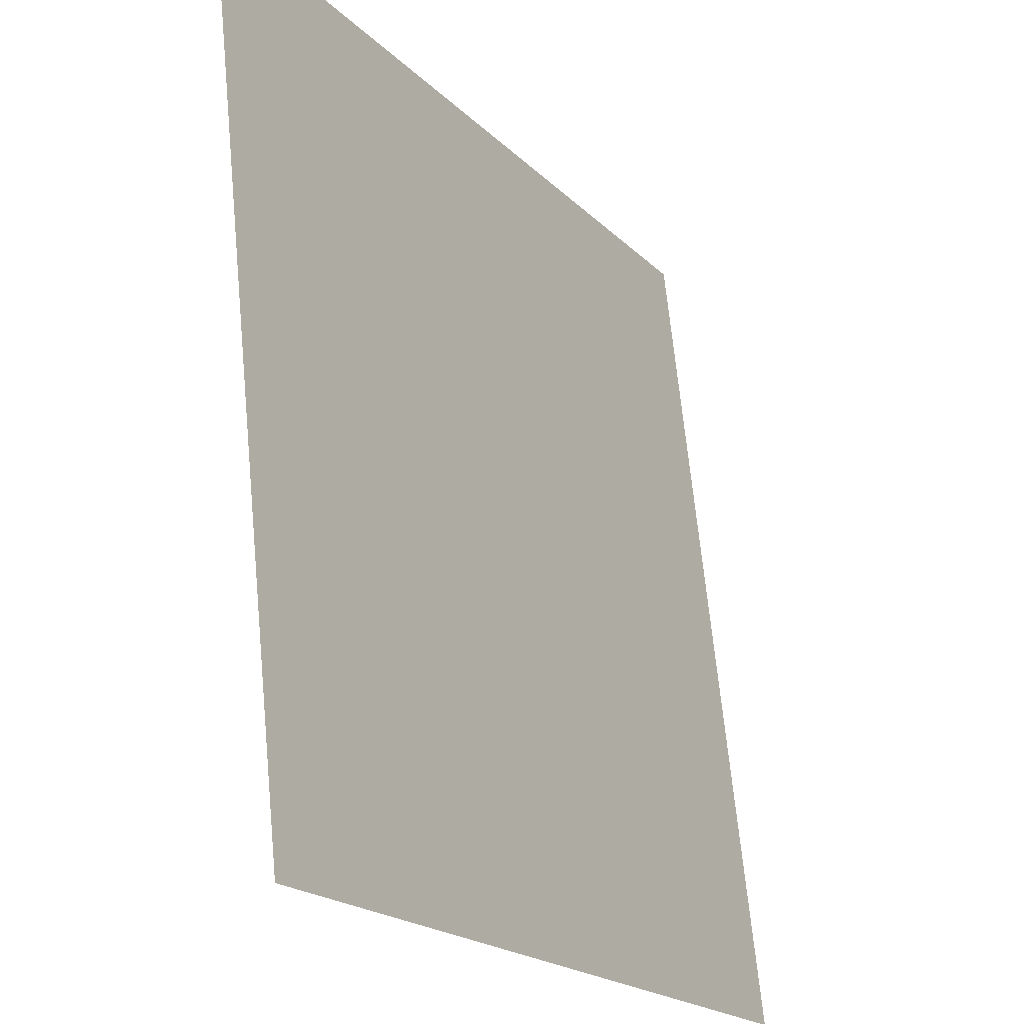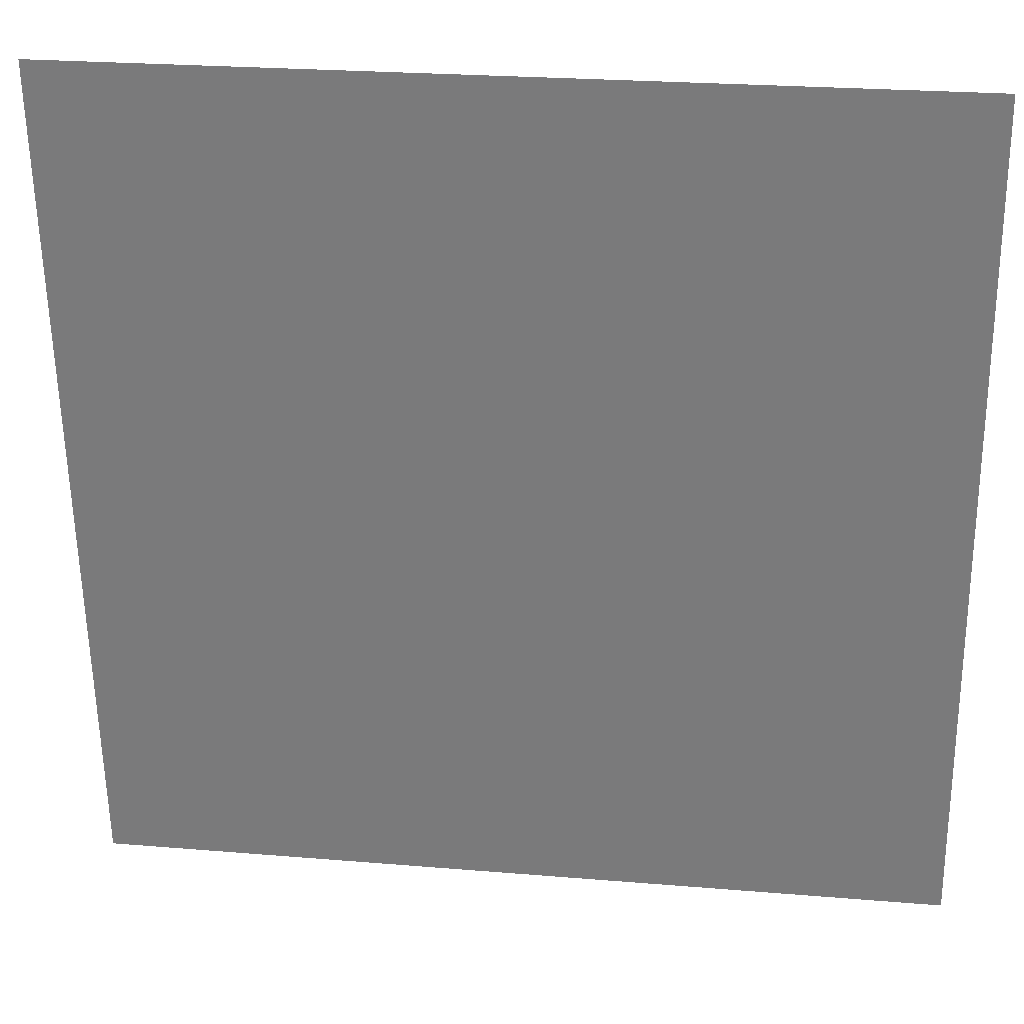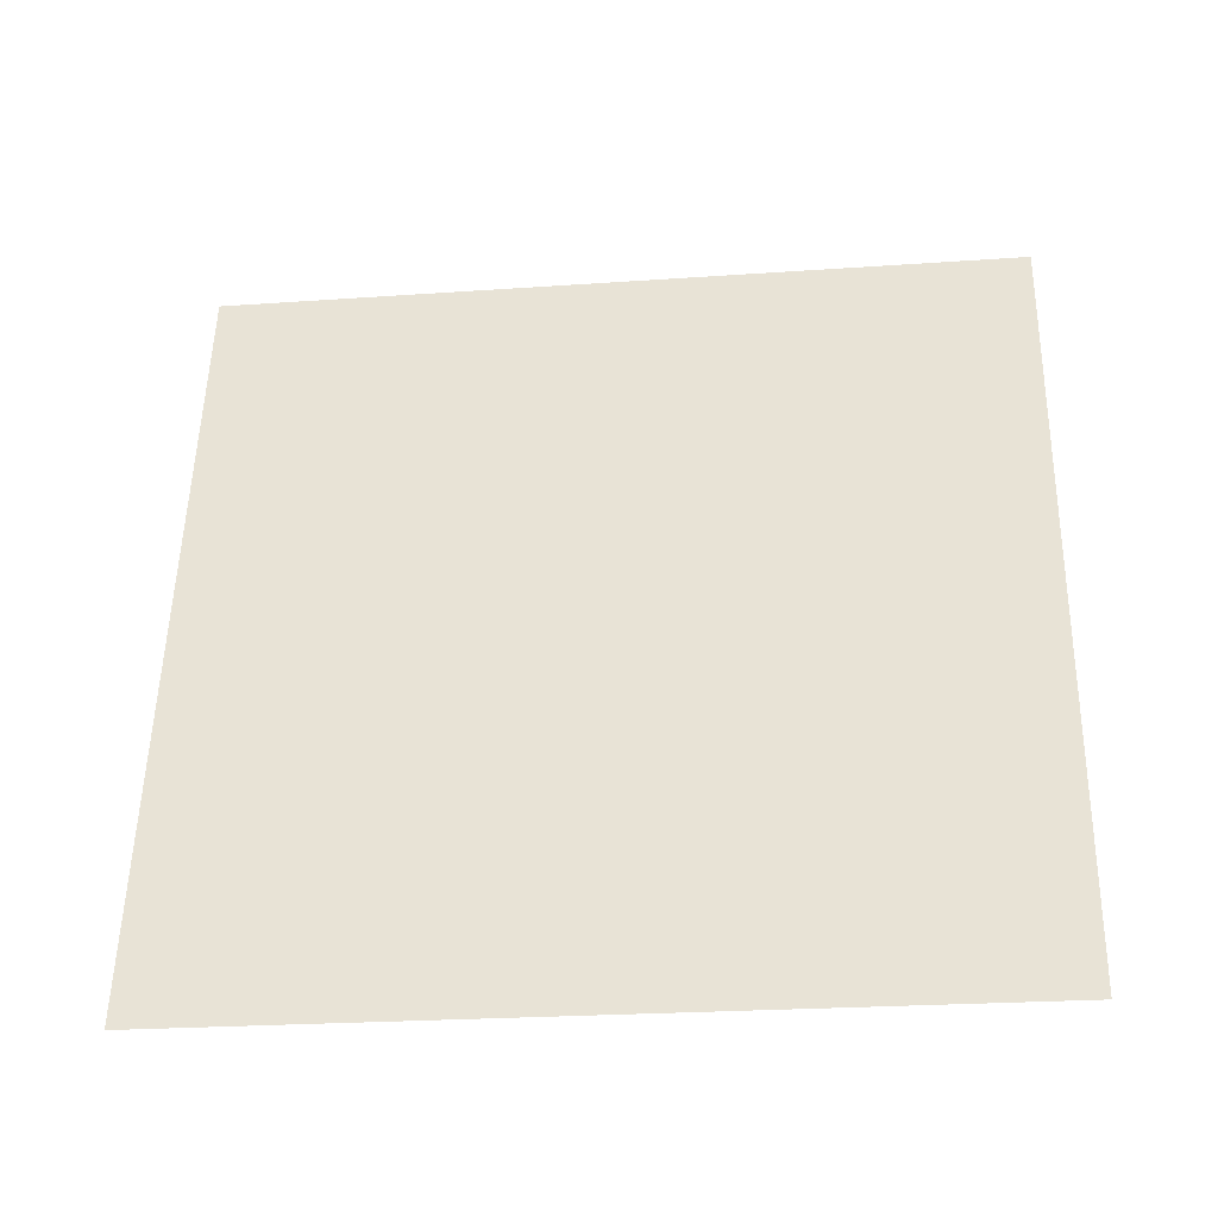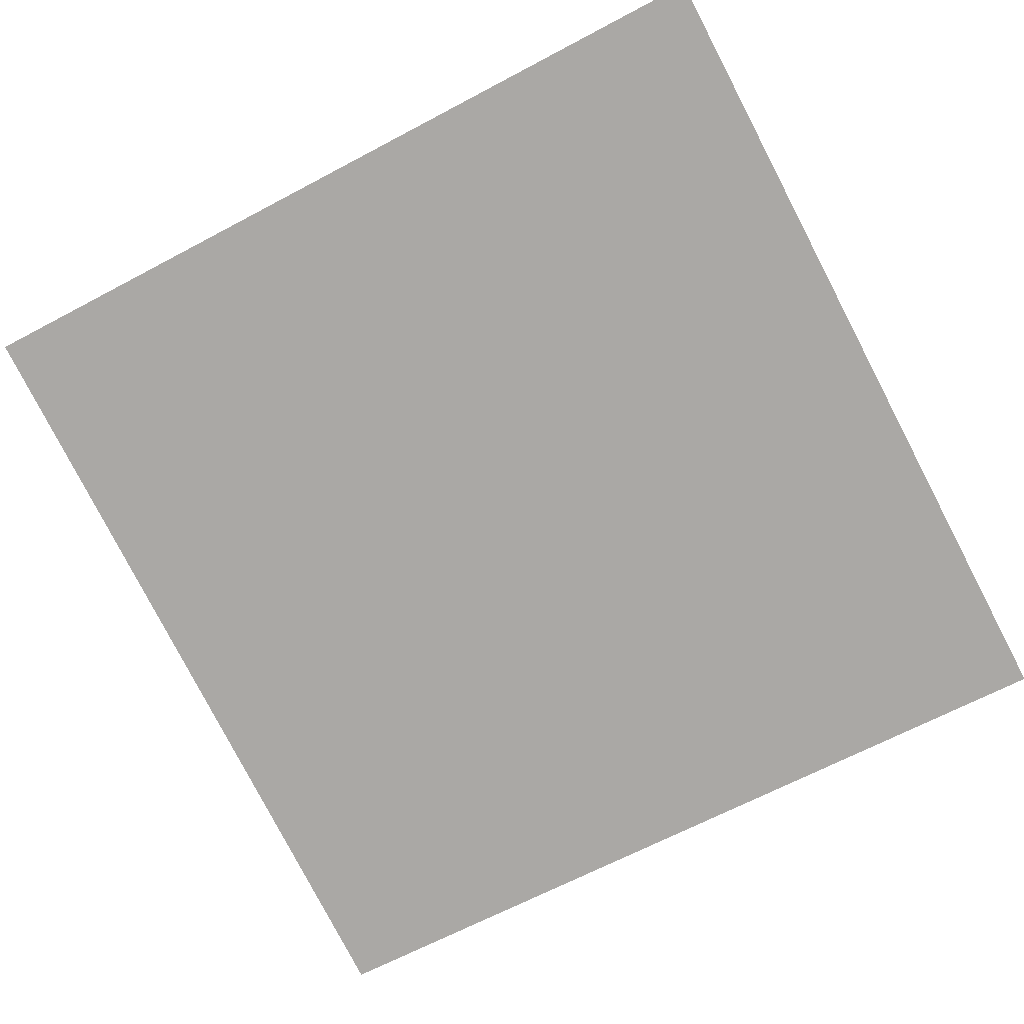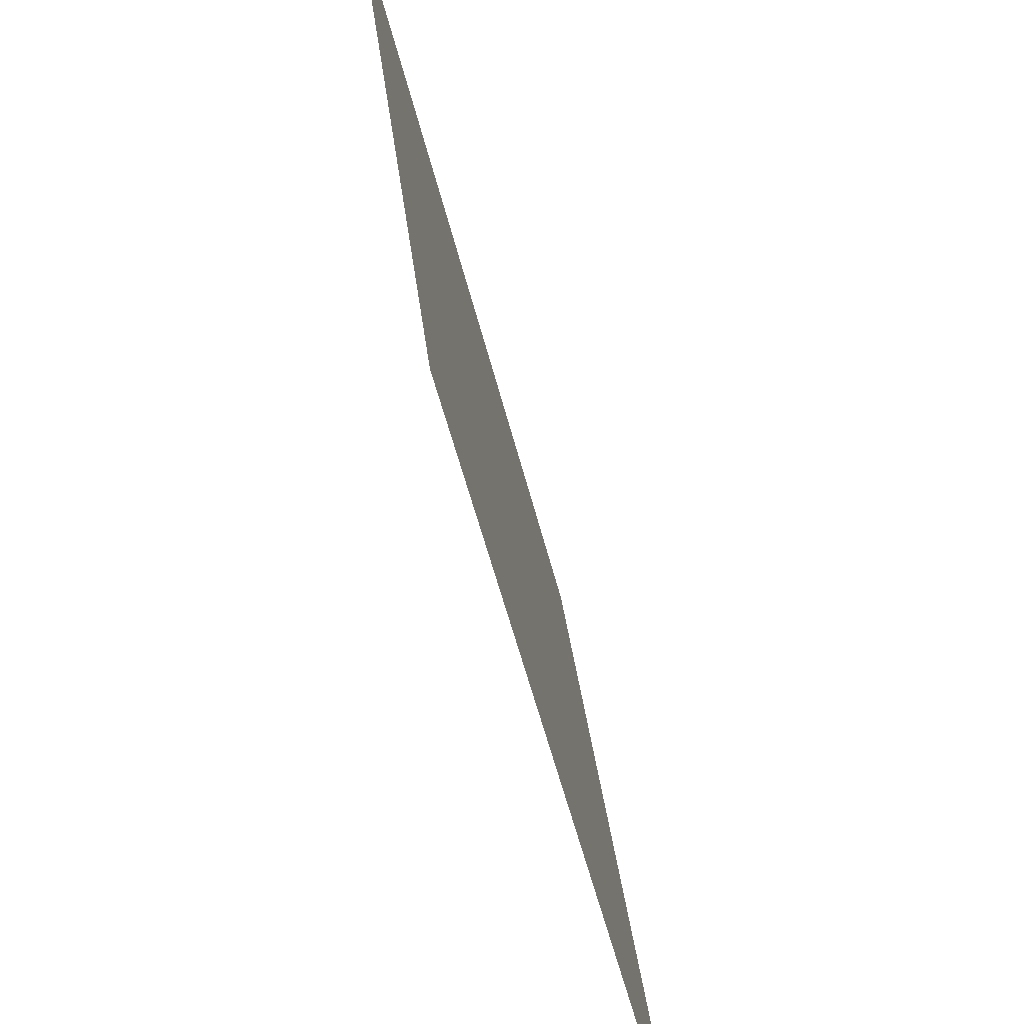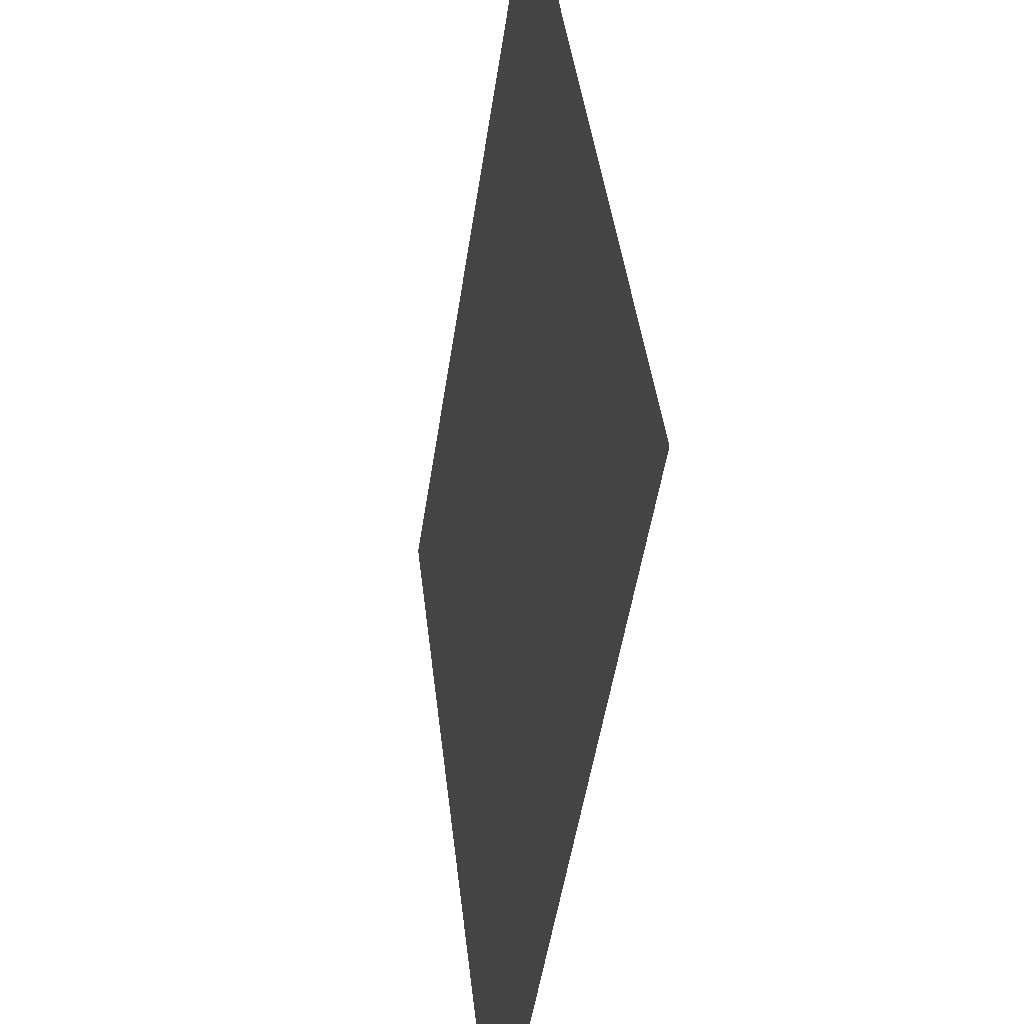
<metadata>
{"format":"obj","ext":"obj","renderer":"f3d","projection":"perspective","resolution":1024,"background":"white","views":[{"elev":-19.5,"azim":120.1,"up":"+Z"},{"elev":24.2,"azim":7.9,"up":"+Z"},{"elev":53.7,"azim":91.3,"up":"+Y"},{"elev":-79.3,"azim":-62.5,"up":"+Y"},{"elev":-54.6,"azim":104.0,"up":"+Z"},{"elev":-50.2,"azim":81.5,"up":"+Z"}]}
</metadata>
<code>
o Group13/mesh11/mesh11-geometry#mesh11-geometry
v 0.4404 0.0363 0.2478
v 0.5092 0.04394 0.179
v 0.4404 0.04394 0.179
v 0.5092 0.0363 0.2478
f 1 2 3
f 2 1 4
f 3 2 1
f 4 1 2

</code>
